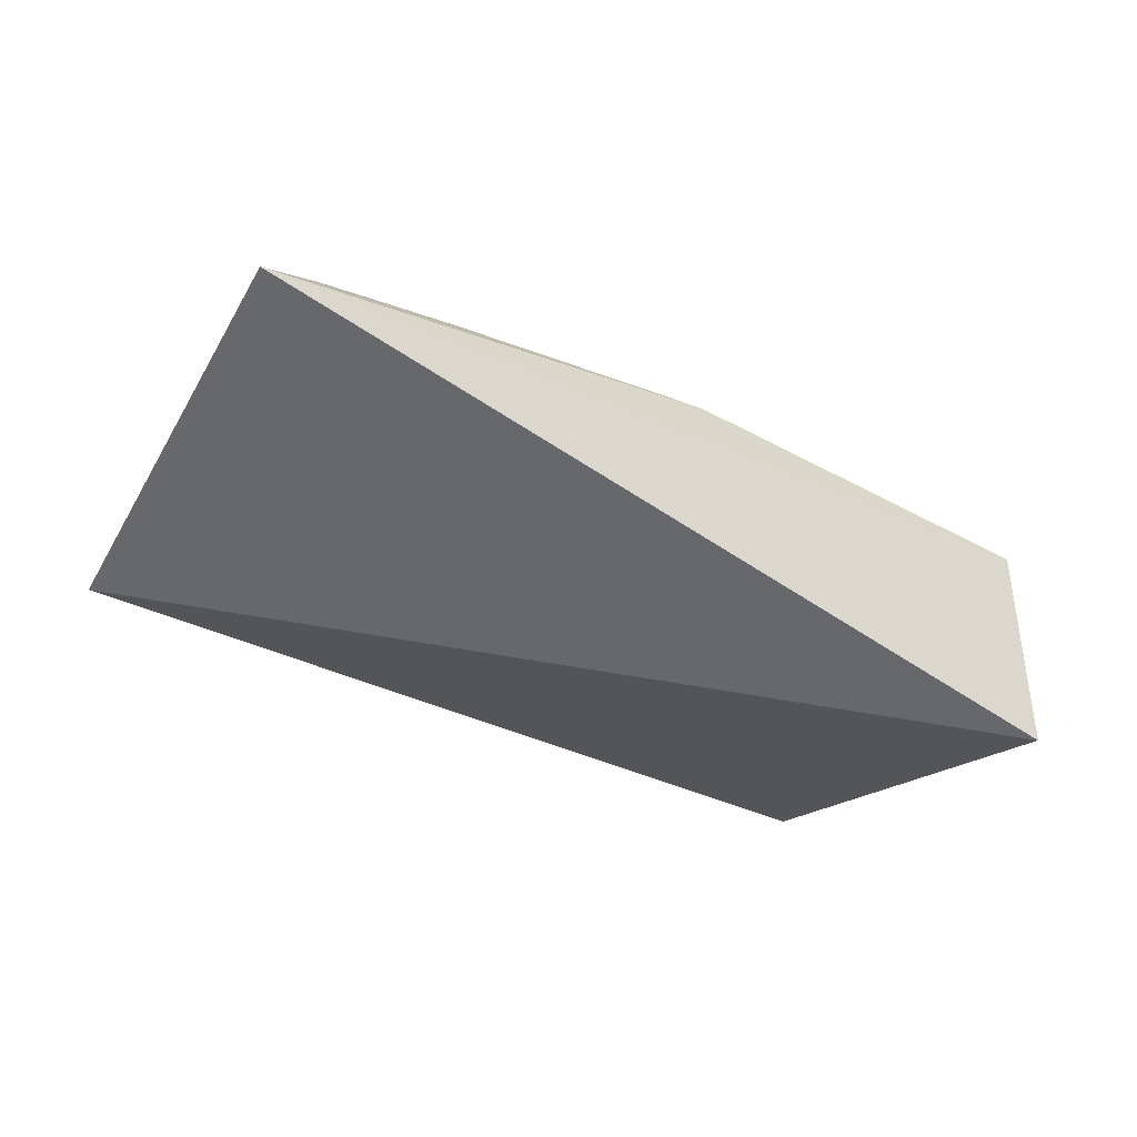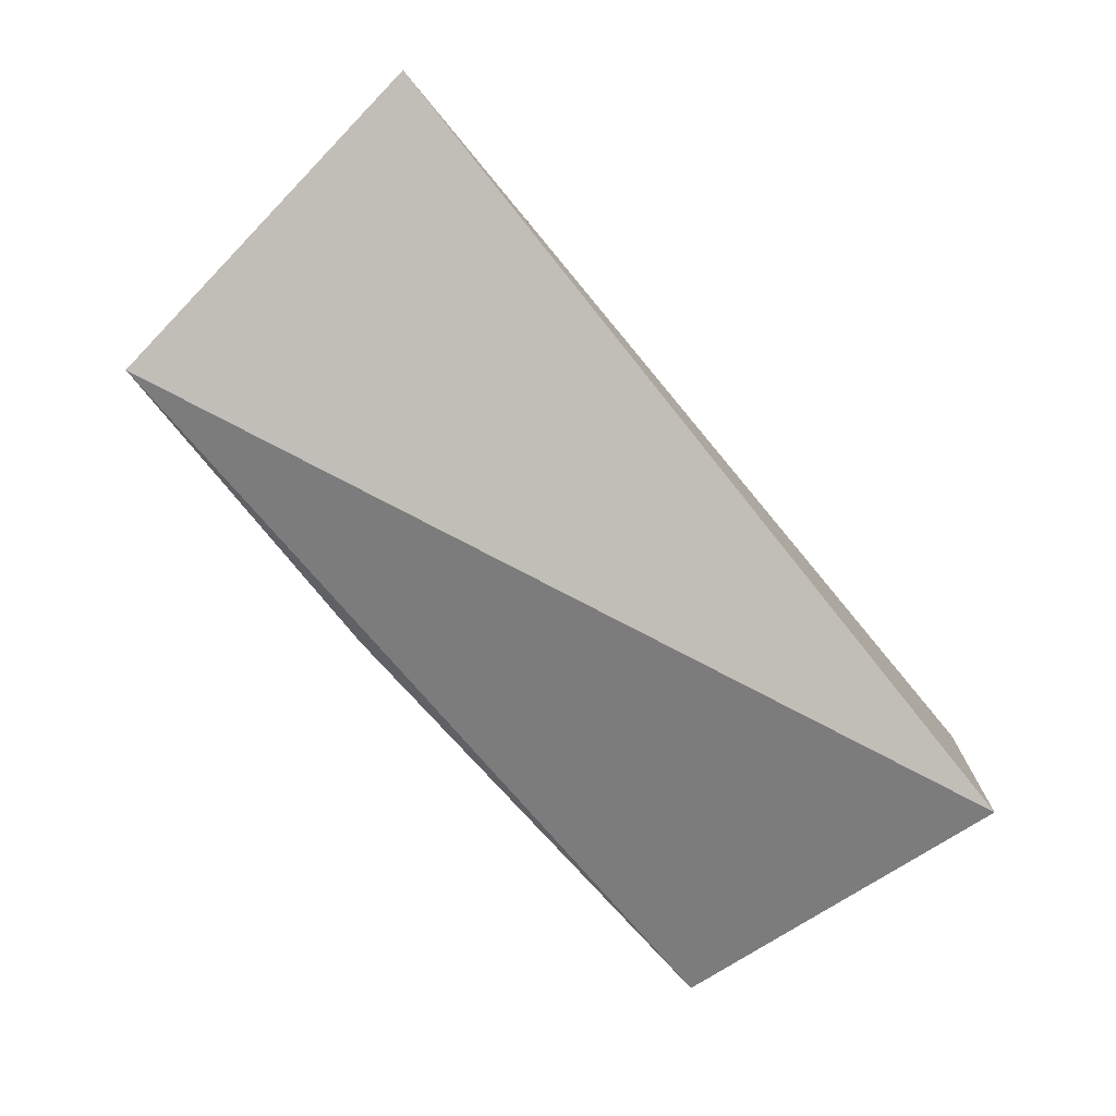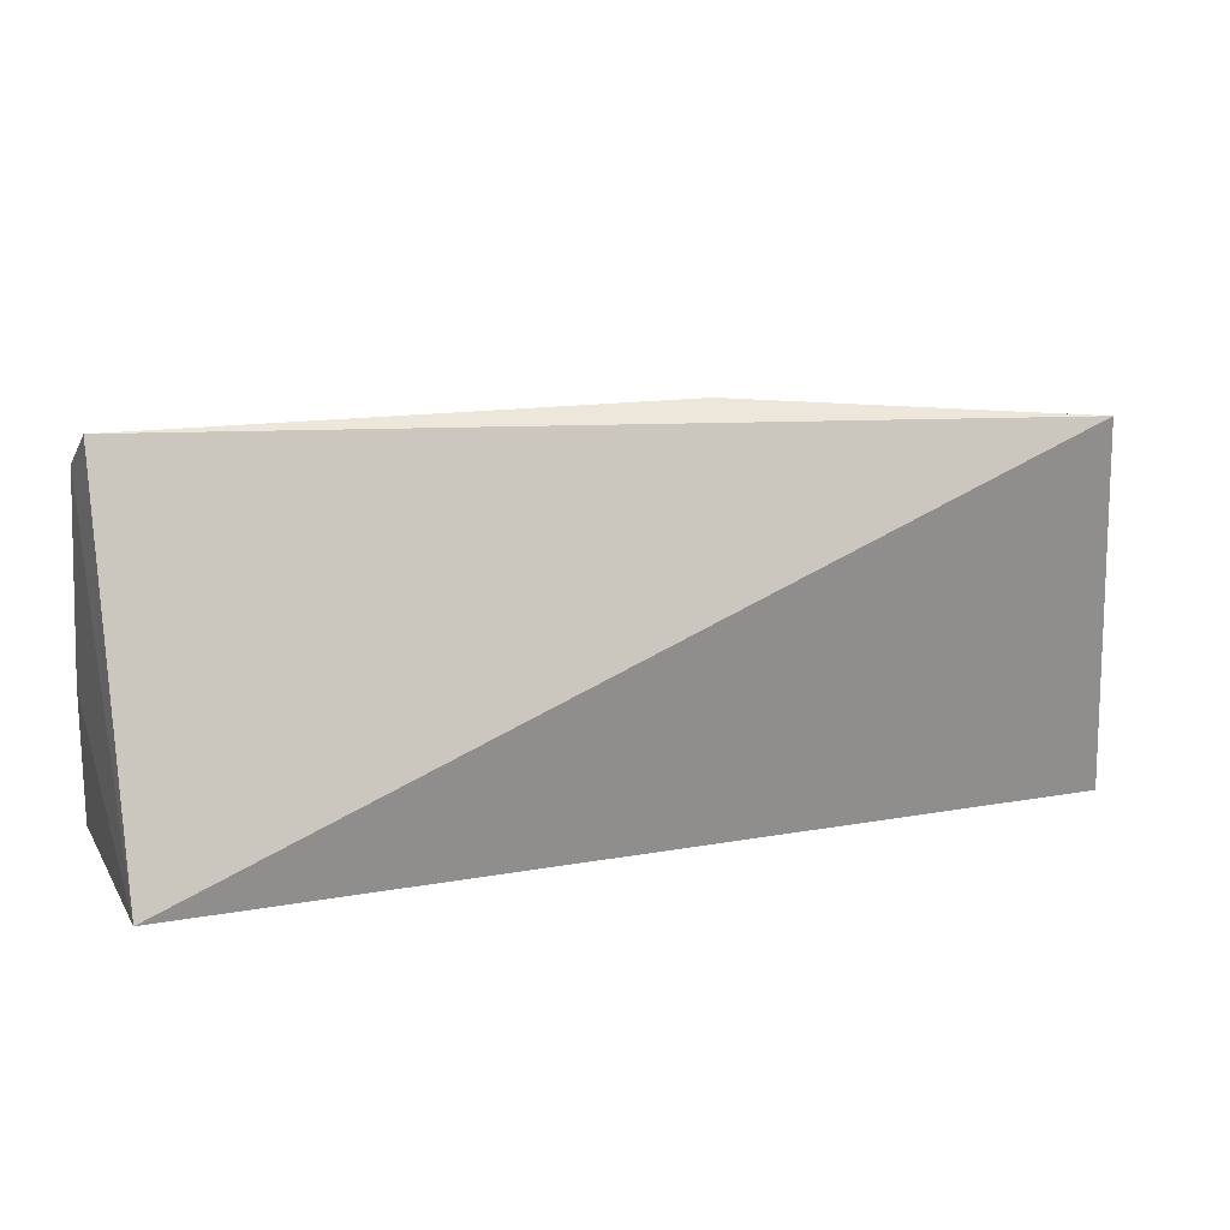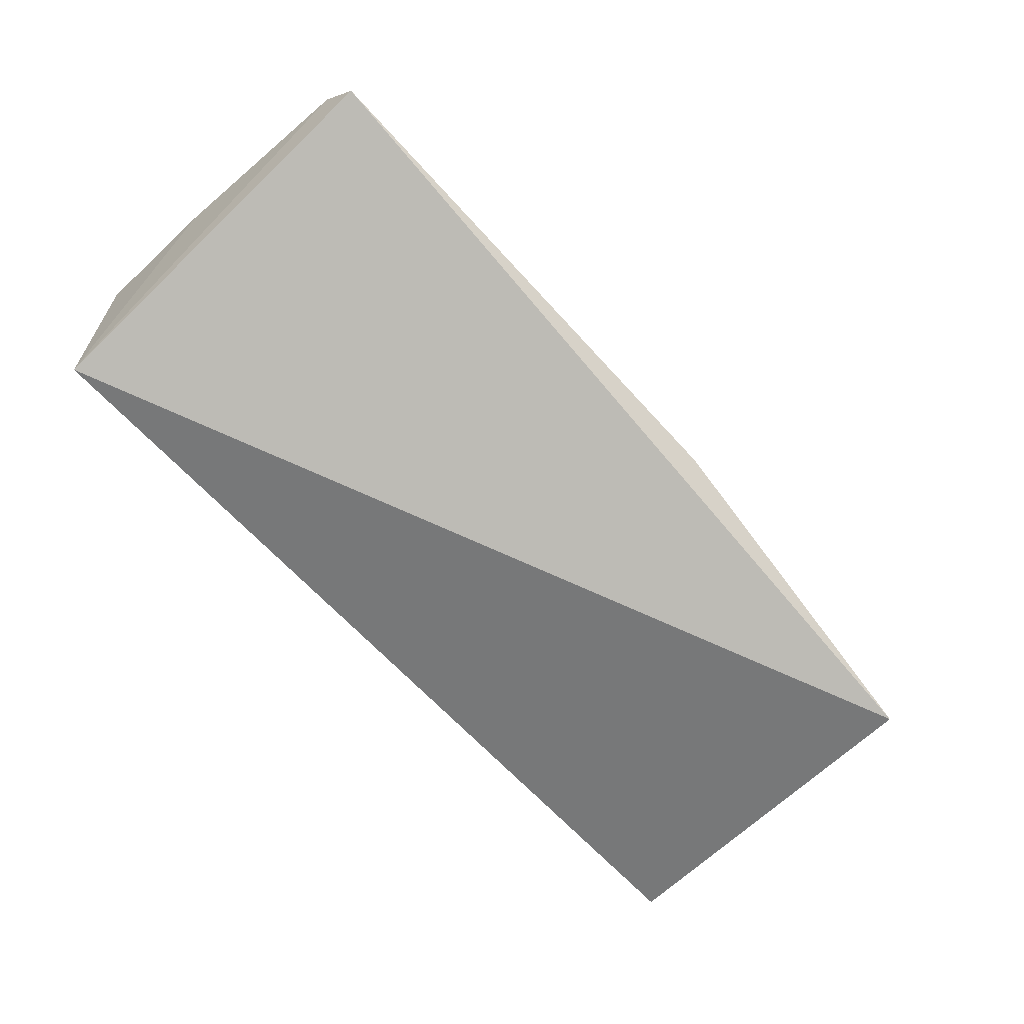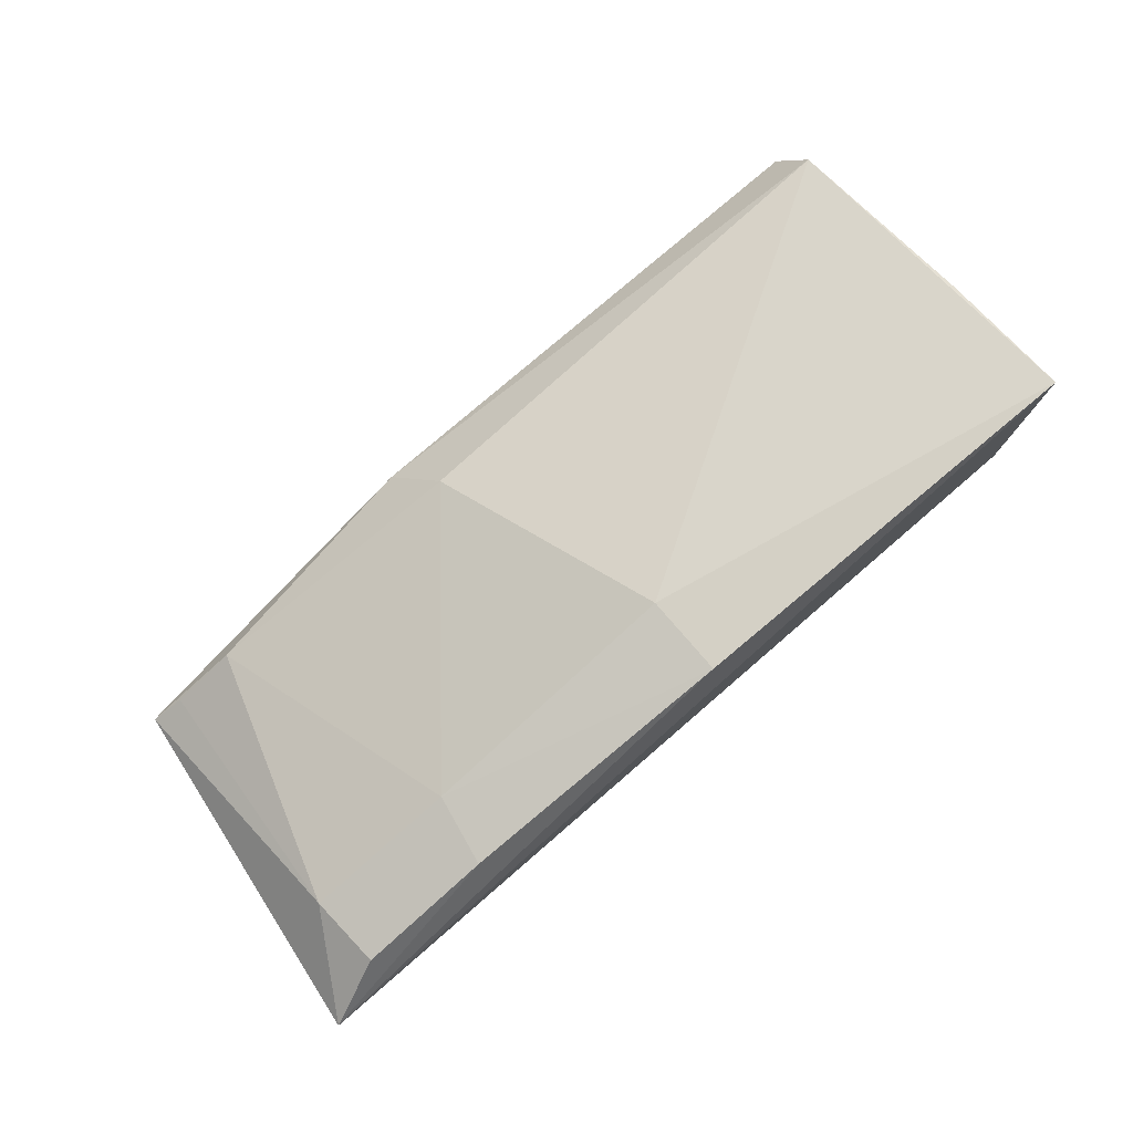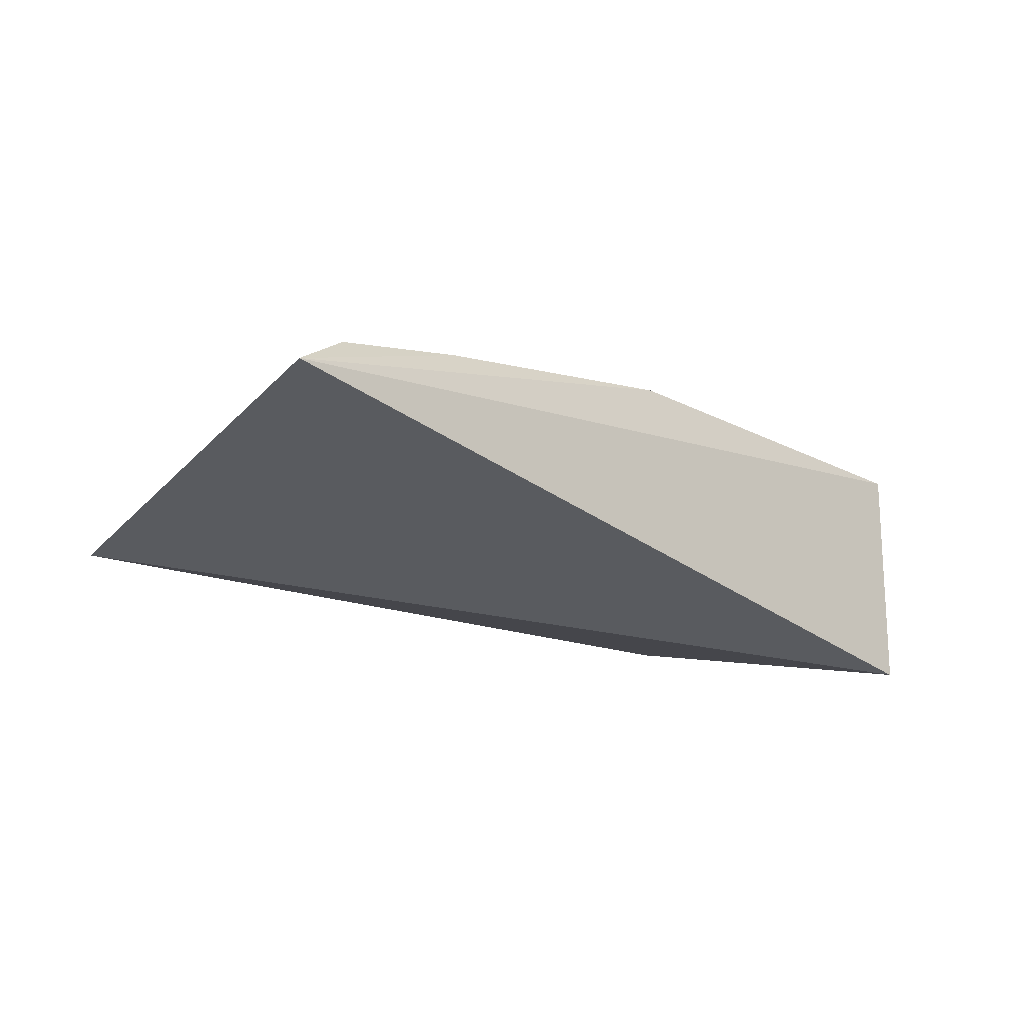
<metadata>
{"format":"obj","ext":"obj","renderer":"f3d","projection":"perspective","resolution":1024,"background":"white","views":[{"elev":-44.2,"azim":143.8,"up":"+Y"},{"elev":-78.5,"azim":130.3,"up":"+Y"},{"elev":16.5,"azim":-20.5,"up":"+Z"},{"elev":-65.1,"azim":-47.3,"up":"+Y"},{"elev":76.0,"azim":140.2,"up":"+Y"},{"elev":-25.5,"azim":134.9,"up":"+Y"}]}
</metadata>
<code>
v 0.1109 0.02501 0.03949
v 0.1091 0.02627 0.03913
v 0.06614 0.03198 0.04059
v 0.06587 0.03841 0.02095
v 0.113 0.02779 0.02019
v 0.09159 0.03236 0.03808
v 0.093 0.02913 0.0408
v 0.1099 0.03021 0.02533
v 0.06601 0.02554 0.02133
v 0.06586 0.03477 0.03875
v 0.1057 0.02844 0.03892
v 0.08792 0.0365 0.02107
v 0.0657 0.03693 0.02811
v 0.1019 0.03278 0.02522
v 0.1096 0.03057 0.02141
v 0.0879 0.03612 0.02544
v 0.1025 0.03283 0.02144
f 7 3 1
f 8 2 1
f 8 1 5
f 9 5 1
f 9 1 3
f 9 4 5
f 10 7 6
f 10 3 7
f 10 9 3
f 11 7 1
f 11 1 2
f 11 6 7
f 11 2 8
f 12 5 4
f 13 10 4
f 13 4 9
f 13 9 10
f 14 11 8
f 14 6 11
f 15 8 5
f 15 14 8
f 16 10 6
f 16 14 12
f 16 6 14
f 16 12 4
f 16 4 10
f 17 15 5
f 17 5 12
f 17 12 14
f 17 14 15

</code>
